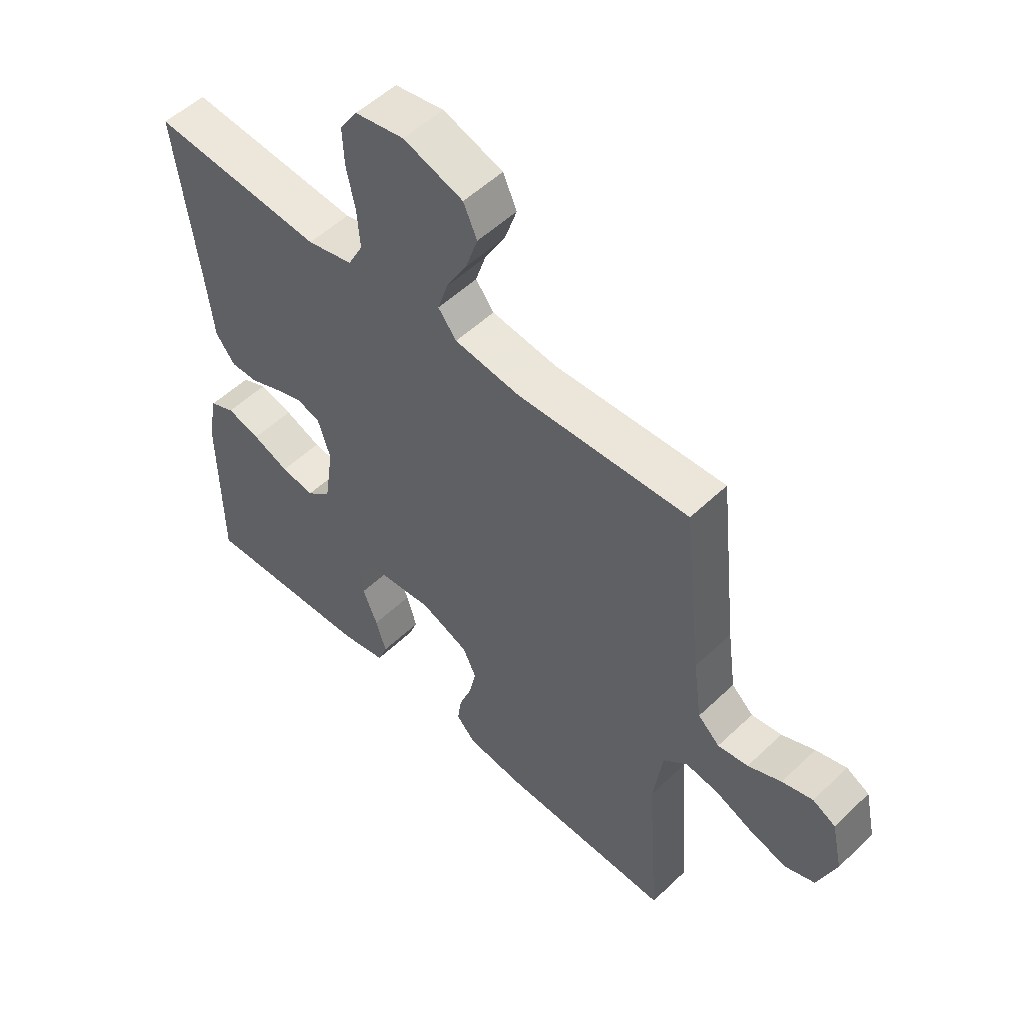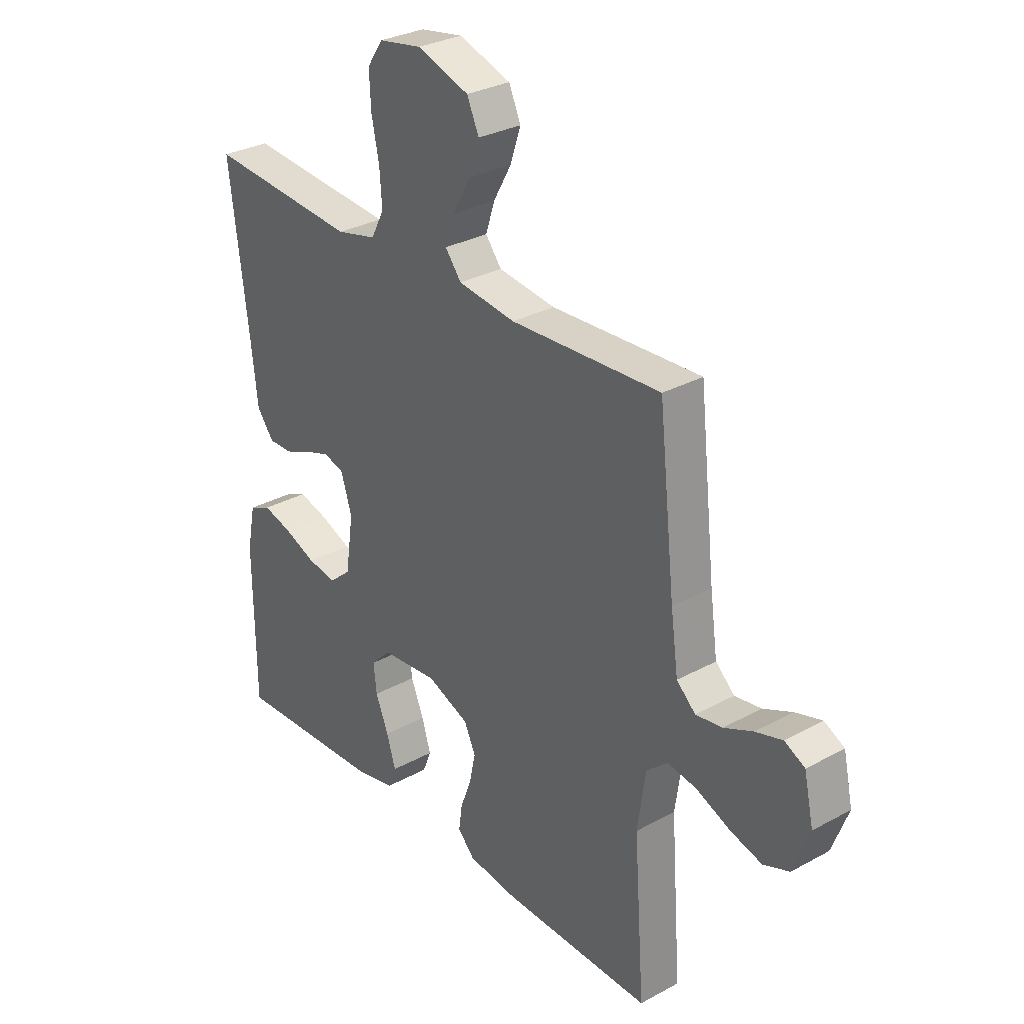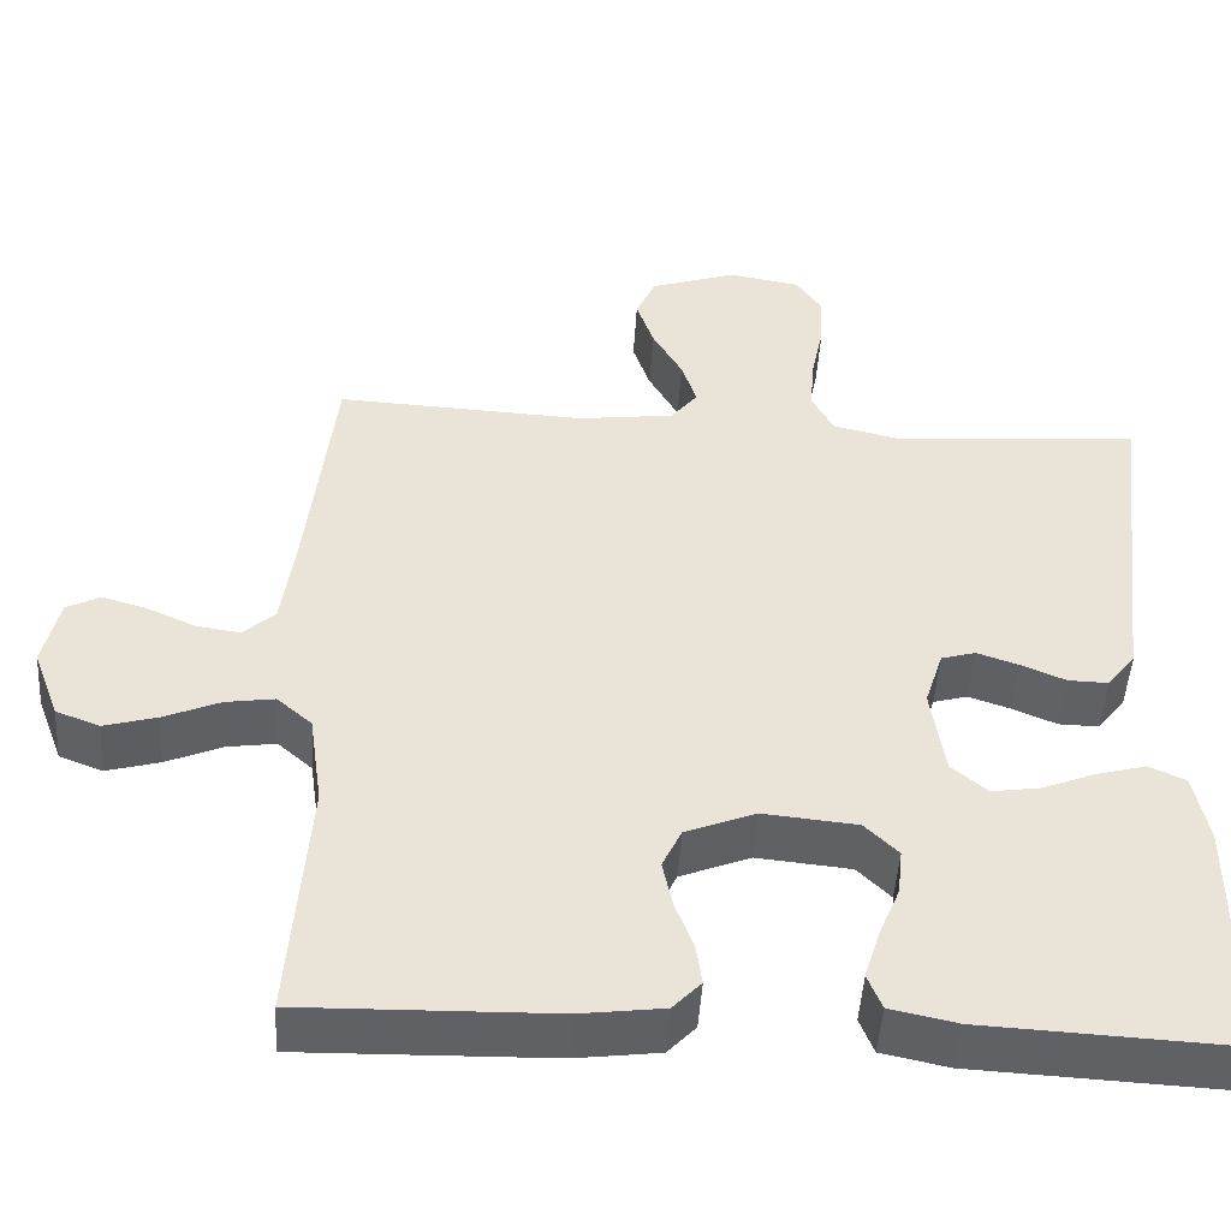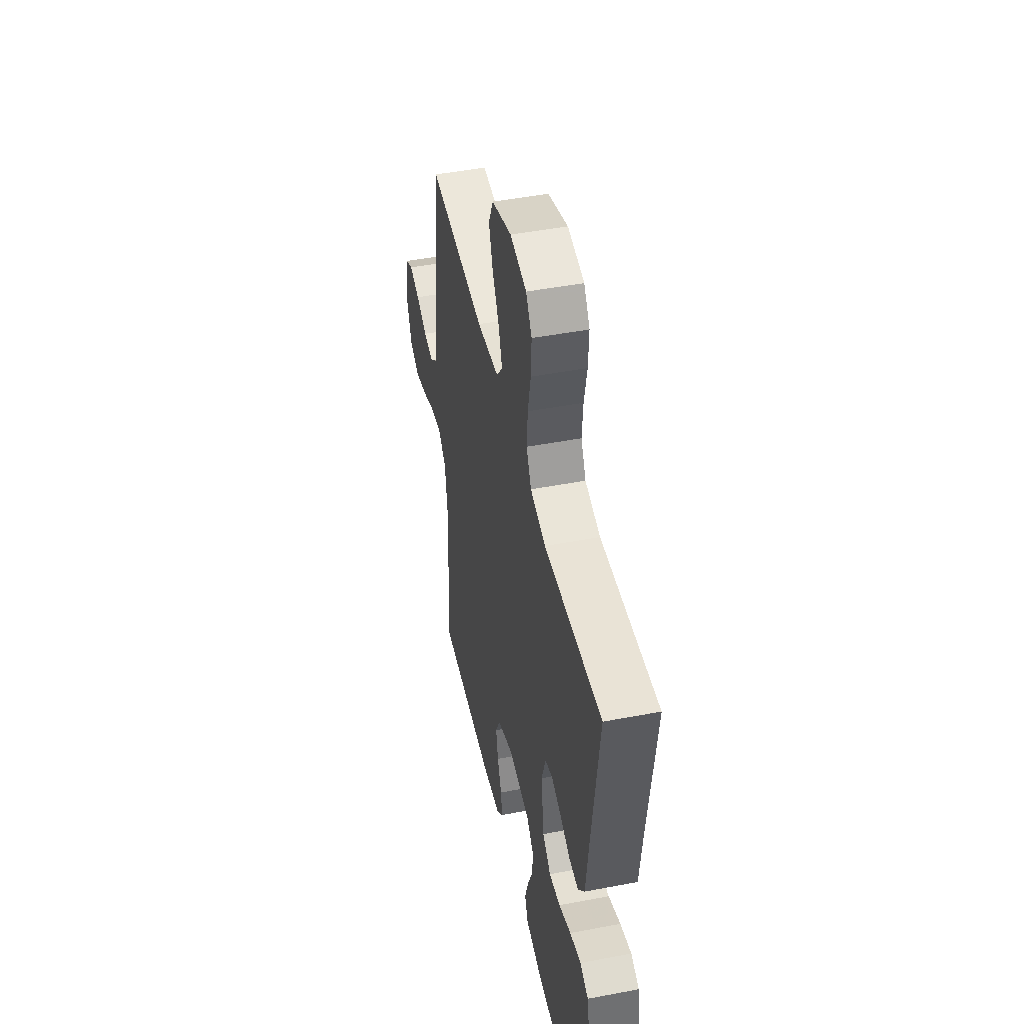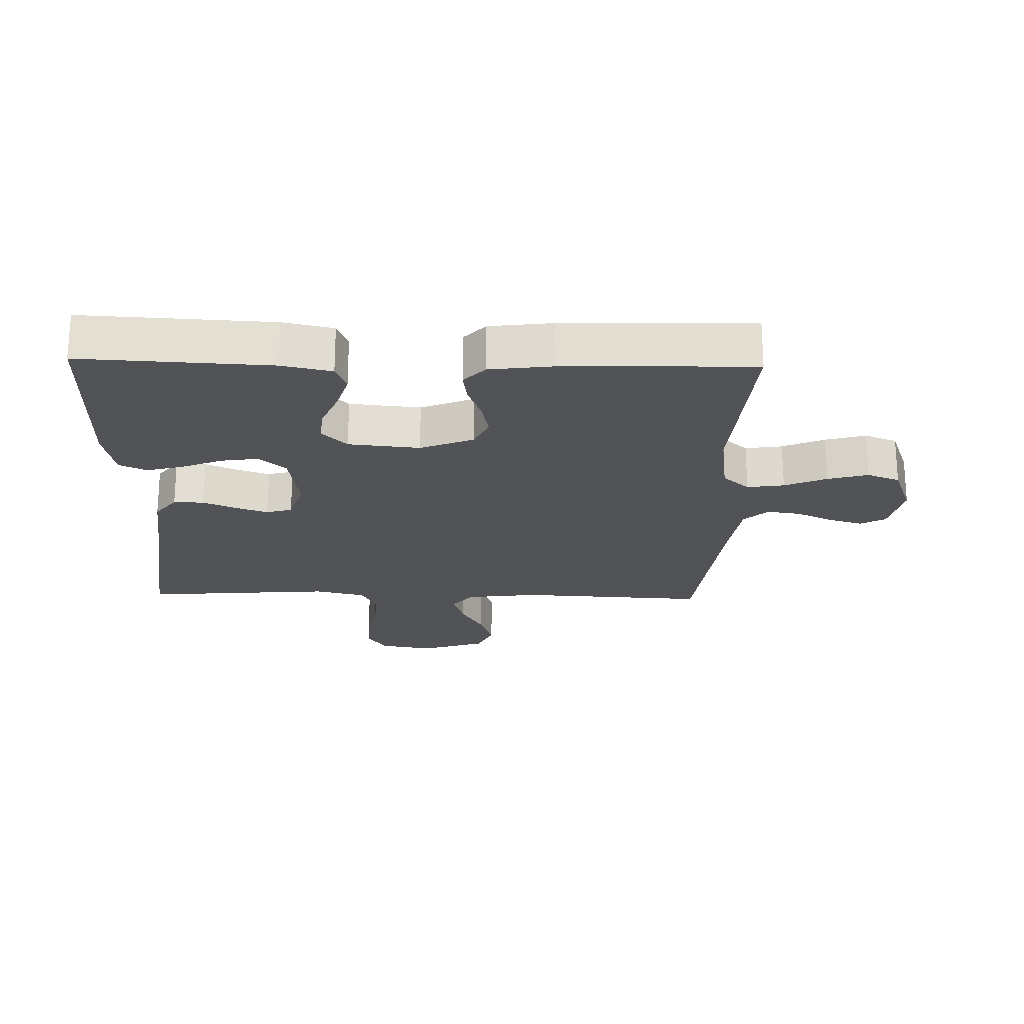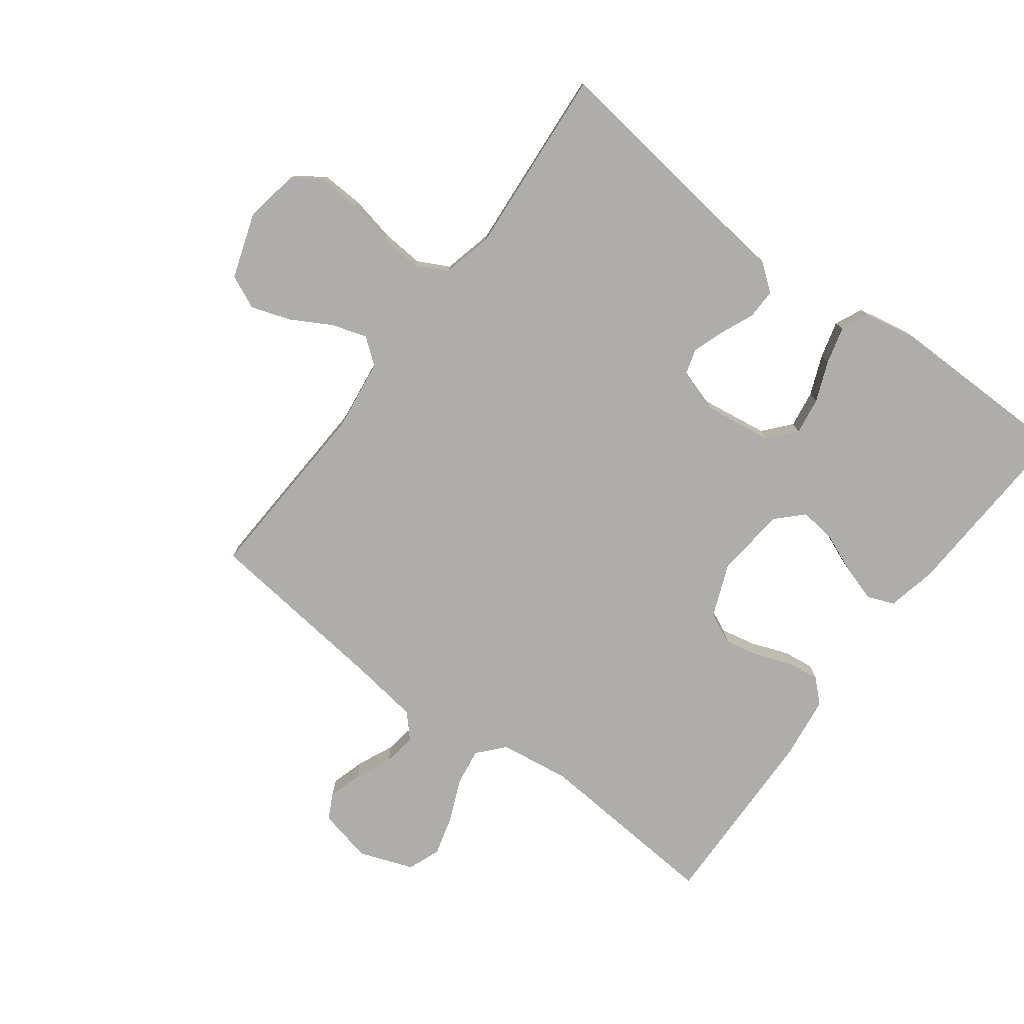
<metadata>
{"format":"obj","ext":"obj","renderer":"f3d","projection":"perspective","resolution":1024,"background":"white","views":[{"elev":53.0,"azim":-135.5,"up":"+Z"},{"elev":30.3,"azim":-128.5,"up":"+Z"},{"elev":-48.2,"azim":-3.6,"up":"+Z"},{"elev":47.2,"azim":77.8,"up":"+Z"},{"elev":-22.0,"azim":178.5,"up":"+Y"},{"elev":-77.4,"azim":53.1,"up":"+Y"}]}
</metadata>
<code>
v 0.5 0.07 -0.5
v 0.2 0.07 -0.485
v 0.12 0.07 -0.468
v 0.103 0.07 -0.425
v 0.121 0.07 -0.366
v 0.147 0.07 -0.303
v 0.153 0.07 -0.247
v 0.113 0.07 -0.207
v 0 0.07 -0.196
v -0.084 0.07 -0.23
v -0.107 0.07 -0.279
v -0.095 0.07 -0.336
v -0.073 0.07 -0.394
v -0.066 0.07 -0.444
v -0.1 0.07 -0.48
v -0.2 0.07 -0.493
v -0.5 0.07 -0.5
v -0.478 0.07 -0.2
v -0.494 0.07 -0.087
v -0.536 0.07 -0.05
v -0.595 0.07 -0.059
v -0.662 0.07 -0.088
v -0.726 0.07 -0.106
v -0.778 0.07 -0.086
v -0.81 0.07 0
v -0.791 0.07 0.086
v -0.751 0.07 0.107
v -0.697 0.07 0.091
v -0.639 0.07 0.065
v -0.586 0.07 0.057
v -0.548 0.07 0.092
v -0.533 0.07 0.2
v -0.5 0.07 0.5
v -0.2 0.07 0.485
v -0.085 0.07 0.5
v -0.053 0.07 0.541
v -0.071 0.07 0.597
v -0.107 0.07 0.661
v -0.128 0.07 0.724
v -0.104 0.07 0.777
v 0 0.07 0.812
v 0.086 0.07 0.797
v 0.117 0.07 0.751
v 0.114 0.07 0.685
v 0.099 0.07 0.612
v 0.094 0.07 0.545
v 0.12 0.07 0.495
v 0.2 0.07 0.476
v 0.5 0.07 0.5
v 0.462 0.07 0.2
v 0.449 0.07 0.084
v 0.415 0.07 0.04
v 0.367 0.07 0.041
v 0.313 0.07 0.064
v 0.263 0.07 0.081
v 0.222 0.07 0.069
v 0.2 0.07 0
v 0.216 0.07 -0.109
v 0.259 0.07 -0.146
v 0.318 0.07 -0.137
v 0.382 0.07 -0.111
v 0.441 0.07 -0.095
v 0.485 0.07 -0.115
v 0.502 0.07 -0.2
v 0.5 0 -0.5
v 0.2 0 -0.485
v 0.12 0 -0.468
v 0.103 0 -0.425
v 0.121 0 -0.366
v 0.147 0 -0.303
v 0.153 0 -0.247
v 0.113 0 -0.207
v 0 0 -0.196
v -0.084 0 -0.23
v -0.107 0 -0.279
v -0.095 0 -0.336
v -0.073 0 -0.394
v -0.066 0 -0.444
v -0.1 0 -0.48
v -0.2 0 -0.493
v -0.5 0 -0.5
v -0.478 0 -0.2
v -0.494 0 -0.087
v -0.536 0 -0.05
v -0.595 0 -0.059
v -0.662 0 -0.088
v -0.726 0 -0.106
v -0.778 0 -0.086
v -0.81 0 0
v -0.791 0 0.086
v -0.751 0 0.107
v -0.697 0 0.091
v -0.639 0 0.065
v -0.586 0 0.057
v -0.548 0 0.092
v -0.533 0 0.2
v -0.5 0 0.5
v -0.2 0 0.485
v -0.085 0 0.5
v -0.053 0 0.541
v -0.071 0 0.597
v -0.107 0 0.661
v -0.128 0 0.724
v -0.104 0 0.777
v 0 0 0.812
v 0.086 0 0.797
v 0.117 0 0.751
v 0.114 0 0.685
v 0.099 0 0.612
v 0.094 0 0.545
v 0.12 0 0.495
v 0.2 0 0.476
v 0.5 0 0.5
v 0.462 0 0.2
v 0.449 0 0.084
v 0.415 0 0.04
v 0.367 0 0.041
v 0.313 0 0.064
v 0.263 0 0.081
v 0.222 0 0.069
v 0.2 0 0
v 0.216 0 -0.109
v 0.259 0 -0.146
v 0.318 0 -0.137
v 0.382 0 -0.111
v 0.441 0 -0.095
v 0.485 0 -0.115
v 0.502 0 -0.2
f 60 61 62 63
f 59 60 63 64
f 51 52 53 54
f 50 51 54 55
f 48 49 50 55
f 47 48 55 56
f 42 43 44 45
f 42 45 46
f 41 42 46
f 40 41 46
f 37 38 39 40
f 36 37 40 46
f 35 36 46 47
f 32 33 34
f 31 32 34 35
f 30 31 35 47
f 26 27 28 29
f 26 29 30
f 25 26 30
f 24 25 30
f 21 22 23 24
f 20 21 24 30
f 19 20 30 47
f 15 16 17 18
f 12 13 14 15
f 11 12 15 18
f 10 11 18 19
f 3 4 5 6
f 1 2 3 6
f 59 64 1 6
f 58 59 6 7
f 57 58 7 8
f 56 57 8 9
f 19 47 56
f 9 10 19 56
f 127 126 125 124
f 128 127 124 123
f 118 117 116 115
f 119 118 115 114
f 119 114 113 112
f 120 119 112 111
f 109 108 107 106
f 110 109 106
f 110 106 105
f 110 105 104
f 104 103 102 101
f 110 104 101 100
f 111 110 100 99
f 98 97 96
f 99 98 96 95
f 111 99 95 94
f 93 92 91 90
f 94 93 90
f 94 90 89
f 94 89 88
f 88 87 86 85
f 94 88 85 84
f 111 94 84 83
f 82 81 80 79
f 79 78 77 76
f 82 79 76 75
f 83 82 75 74
f 70 69 68 67
f 70 67 66 65
f 70 65 128 123
f 71 70 123 122
f 72 71 122 121
f 73 72 121 120
f 120 111 83
f 120 83 74 73
f 1 65 66 2
f 2 66 67 3
f 3 67 68 4
f 4 68 69 5
f 5 69 70 6
f 6 70 71 7
f 7 71 72 8
f 8 72 73 9
f 9 73 74 10
f 10 74 75 11
f 11 75 76 12
f 12 76 77 13
f 13 77 78 14
f 14 78 79 15
f 15 79 80 16
f 16 80 81 17
f 17 81 82 18
f 18 82 83 19
f 19 83 84 20
f 20 84 85 21
f 21 85 86 22
f 22 86 87 23
f 23 87 88 24
f 24 88 89 25
f 25 89 90 26
f 26 90 91 27
f 27 91 92 28
f 28 92 93 29
f 29 93 94 30
f 30 94 95 31
f 31 95 96 32
f 32 96 97 33
f 33 97 98 34
f 34 98 99 35
f 35 99 100 36
f 36 100 101 37
f 37 101 102 38
f 38 102 103 39
f 39 103 104 40
f 40 104 105 41
f 41 105 106 42
f 42 106 107 43
f 43 107 108 44
f 44 108 109 45
f 45 109 110 46
f 46 110 111 47
f 47 111 112 48
f 48 112 113 49
f 49 113 114 50
f 50 114 115 51
f 51 115 116 52
f 52 116 117 53
f 53 117 118 54
f 54 118 119 55
f 55 119 120 56
f 56 120 121 57
f 57 121 122 58
f 58 122 123 59
f 59 123 124 60
f 60 124 125 61
f 61 125 126 62
f 62 126 127 63
f 63 127 128 64
f 64 128 65 1

</code>
